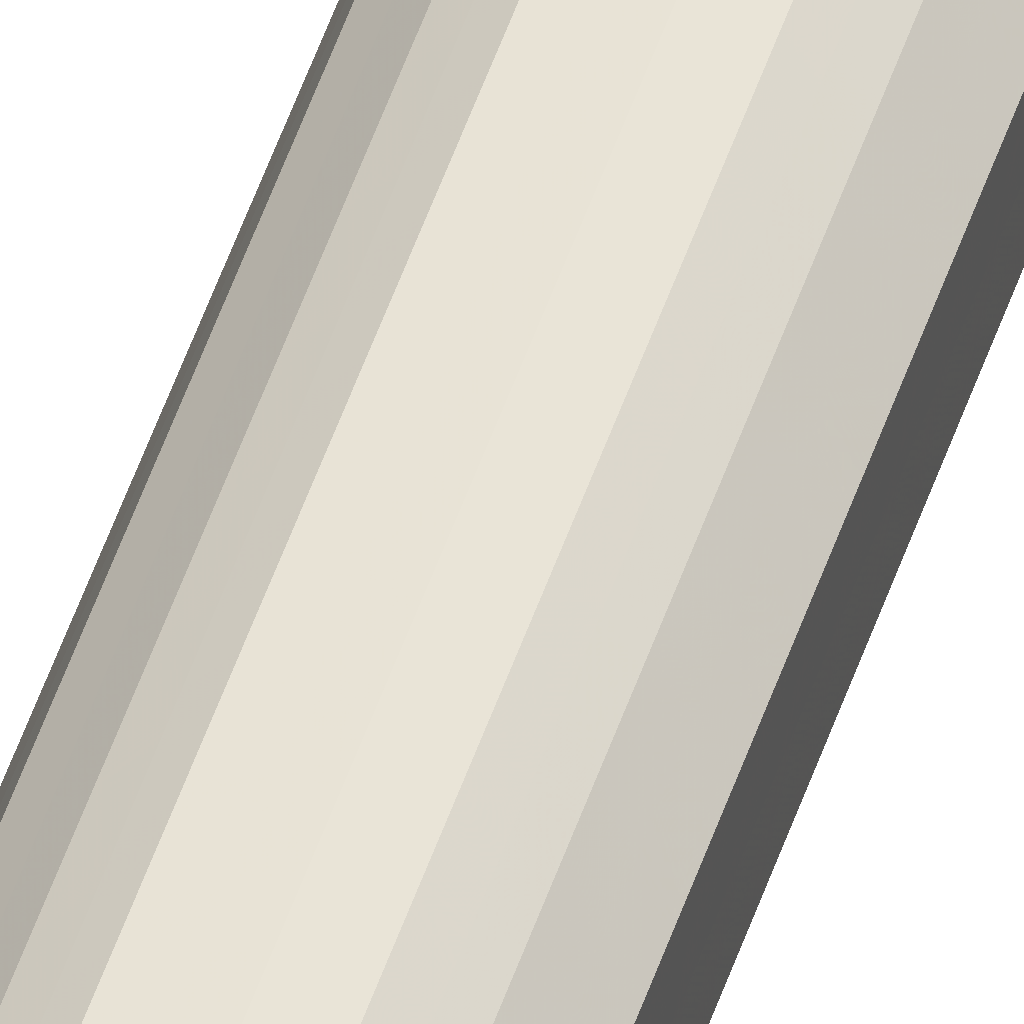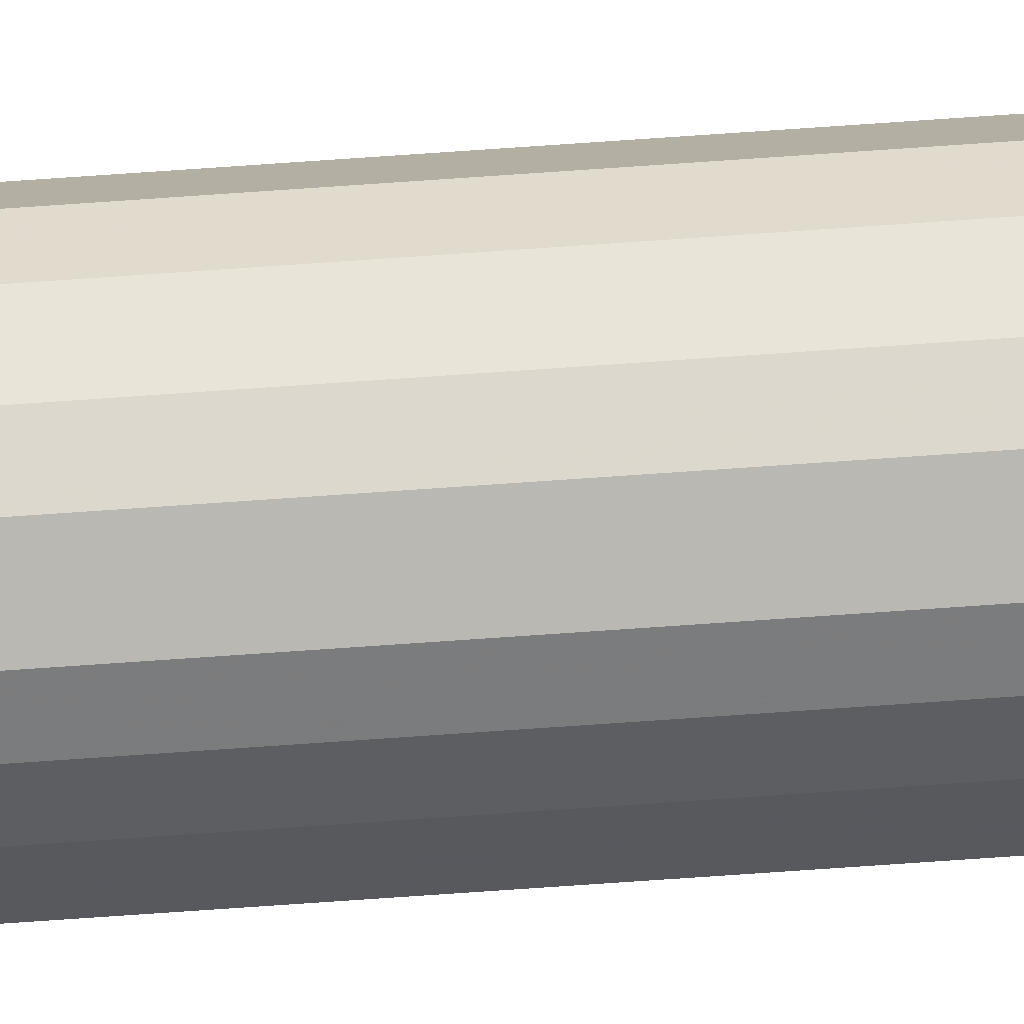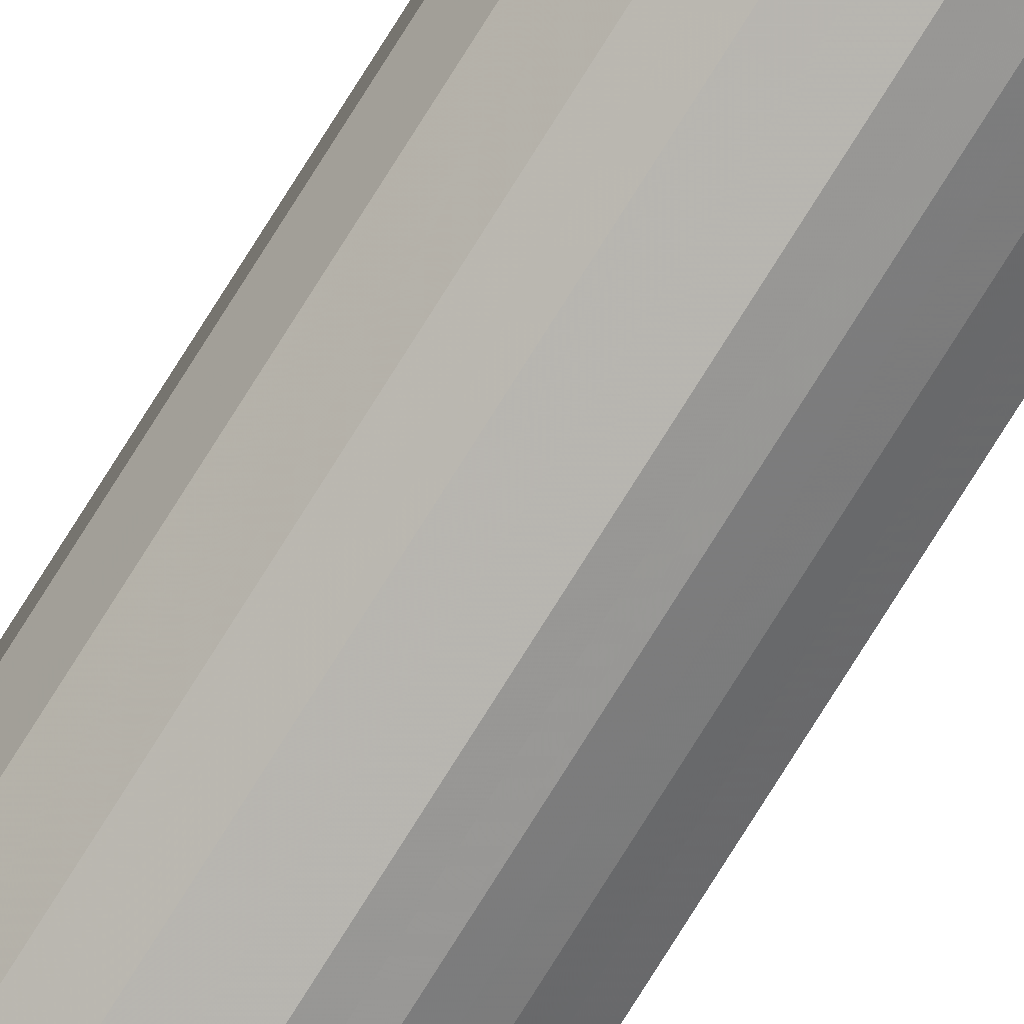
<metadata>
{"format":"obj","ext":"obj","renderer":"f3d","projection":"perspective","resolution":1024,"background":"white","views":[{"elev":46.2,"azim":17.0,"up":"+Z"},{"elev":-78.0,"azim":-86.1,"up":"+Z"},{"elev":-79.6,"azim":-32.3,"up":"+Z"}]}
</metadata>
<code>
o 30274
v 2206 1877 13.42
v 2206 1877 13.45
v 2206 1871 13.42
v 2206 1877 13.47
v 2206 1871 13.45
v 2206 1877 13.4
v 2206 1871 13.4
v 2206 1877 13.48
v 2206 1871 13.47
v 2206 1877 13.37
v 2206 1871 13.37
v 2206 1877 13.49
v 2206 1871 13.48
v 2206 1877 13.36
v 2206 1871 13.36
v 2206 1877 13.49
v 2206 1871 13.49
v 2206 1877 13.35
v 2206 1871 13.35
v 2206 1877 13.48
v 2206 1871 13.49
v 2206 1877 13.35
v 2206 1871 13.35
v 2206 1877 13.46
v 2206 1871 13.48
v 2206 1877 13.36
v 2206 1871 13.36
v 2206 1877 13.43
v 2206 1871 13.46
v 2206 1877 13.38
v 2206 1871 13.38
v 2206 1877 13.41
v 2206 1871 13.43
v 2206 1871 13.41
v 2206 1871 13.42
v 2206 1877 13.45
v 2206 1871 13.45
v 2206 1877 13.47
v 2206 1871 13.47
v 2206 1871 13.4
v 2206 1877 13.42
v 2206 1871 13.37
v 2206 1877 13.4
v 2206 1877 13.48
v 2206 1871 13.48
v 2206 1871 13.36
v 2206 1877 13.37
v 2206 1871 13.35
v 2206 1877 13.36
v 2206 1877 13.49
v 2206 1871 13.49
v 2206 1871 13.35
v 2206 1877 13.35
v 2206 1871 13.36
v 2206 1877 13.35
v 2206 1877 13.49
v 2206 1871 13.49
v 2206 1871 13.38
v 2206 1877 13.36
v 2206 1871 13.41
v 2206 1877 13.38
v 2206 1877 13.48
v 2206 1871 13.48
v 2206 1871 13.43
v 2206 1877 13.41
v 2206 1871 13.46
v 2206 1877 13.43
v 2206 1877 13.46
v 2206 1877 13.42
v 2206 1877 13.45
v 2206 1877 13.42
v 2206 1877 13.47
v 2206 1877 13.4
v 2206 1877 13.48
v 2206 1877 13.37
v 2206 1877 13.49
v 2206 1877 13.36
v 2206 1877 13.49
v 2206 1877 13.35
v 2206 1877 13.48
v 2206 1877 13.35
v 2206 1877 13.46
v 2206 1877 13.36
v 2206 1877 13.43
v 2206 1877 13.38
v 2206 1877 13.41
v 2206 1871 13.42
v 2206 1871 13.42
v 2206 1871 13.45
v 2206 1871 13.4
v 2206 1871 13.47
v 2206 1871 13.37
v 2206 1871 13.48
v 2206 1871 13.36
v 2206 1871 13.49
v 2206 1871 13.35
v 2206 1871 13.49
v 2206 1871 13.35
v 2206 1871 13.48
v 2206 1871 13.36
v 2206 1871 13.46
v 2206 1871 13.38
v 2206 1871 13.43
v 2206 1871 13.41
f 1 2 3
f 2 4 5
f 6 1 7
f 4 8 9
f 10 6 11
f 8 12 13
f 14 10 15
f 12 16 17
f 18 14 19
f 16 20 21
f 22 18 23
f 20 24 25
f 26 22 27
f 24 28 29
f 30 26 31
f 28 32 33
f 32 30 34
f 35 36 37
f 37 38 39
f 40 41 35
f 42 43 40
f 39 44 45
f 46 47 42
f 48 49 46
f 45 50 51
f 52 53 48
f 54 55 52
f 51 56 57
f 58 59 54
f 60 61 58
f 57 62 63
f 64 65 60
f 66 67 64
f 63 68 66
f 69 70 71
f 69 72 70
f 69 71 73
f 69 74 72
f 69 73 75
f 69 76 74
f 69 75 77
f 69 78 76
f 69 77 79
f 69 80 78
f 69 79 81
f 69 82 80
f 69 81 83
f 69 84 82
f 69 83 85
f 69 86 84
f 69 85 86
f 87 88 89
f 87 90 88
f 87 89 91
f 87 92 90
f 87 91 93
f 87 94 92
f 87 93 95
f 87 96 94
f 87 95 97
f 87 98 96
f 87 97 99
f 87 100 98
f 87 99 101
f 87 102 100
f 87 101 103
f 87 104 102
f 87 103 104

</code>
